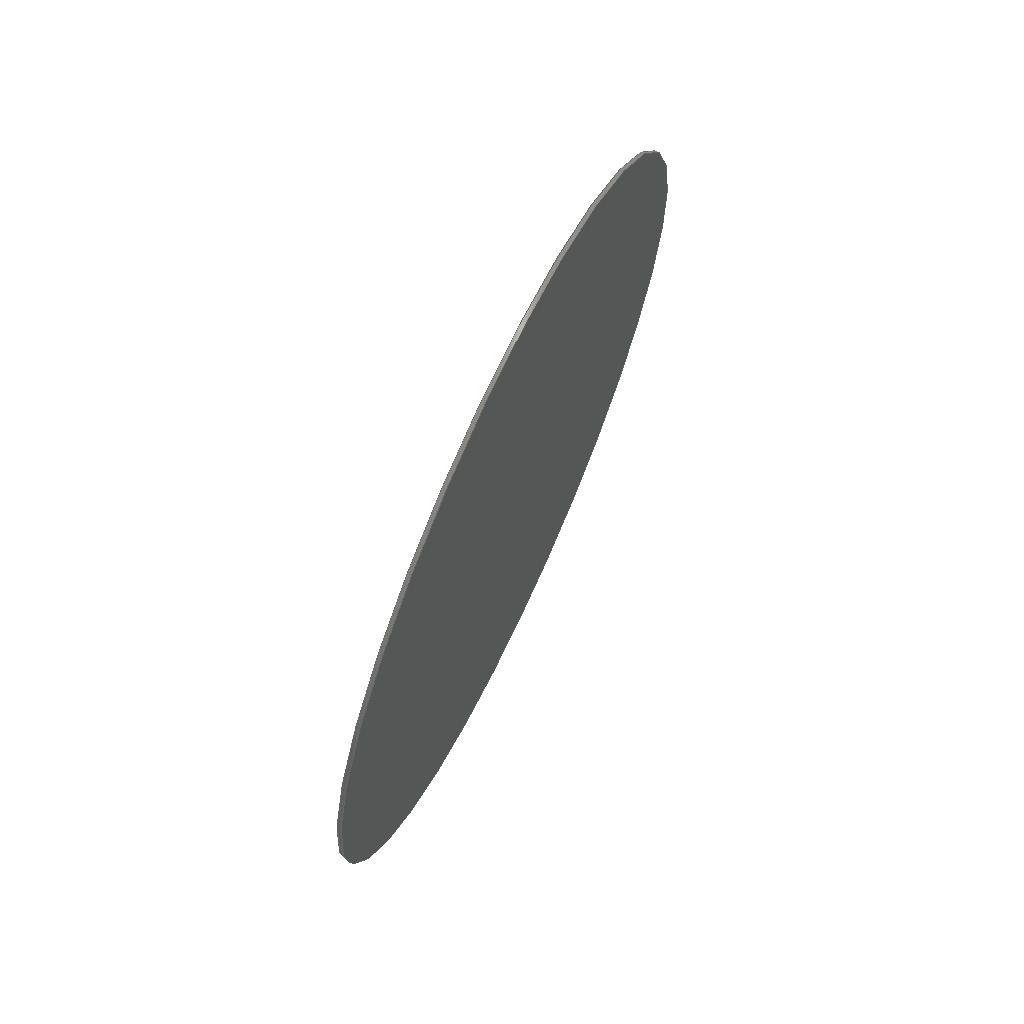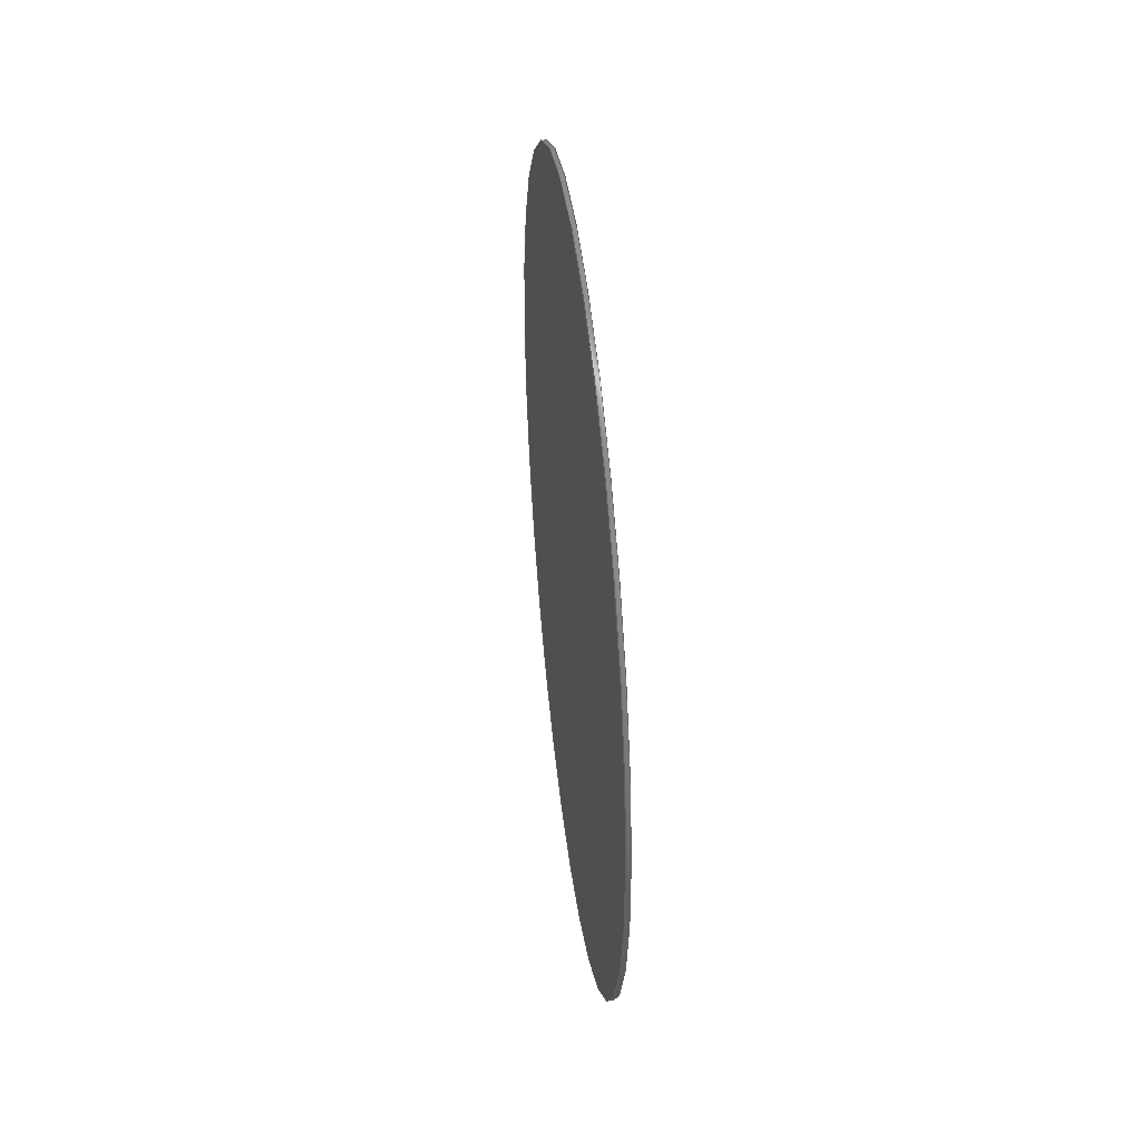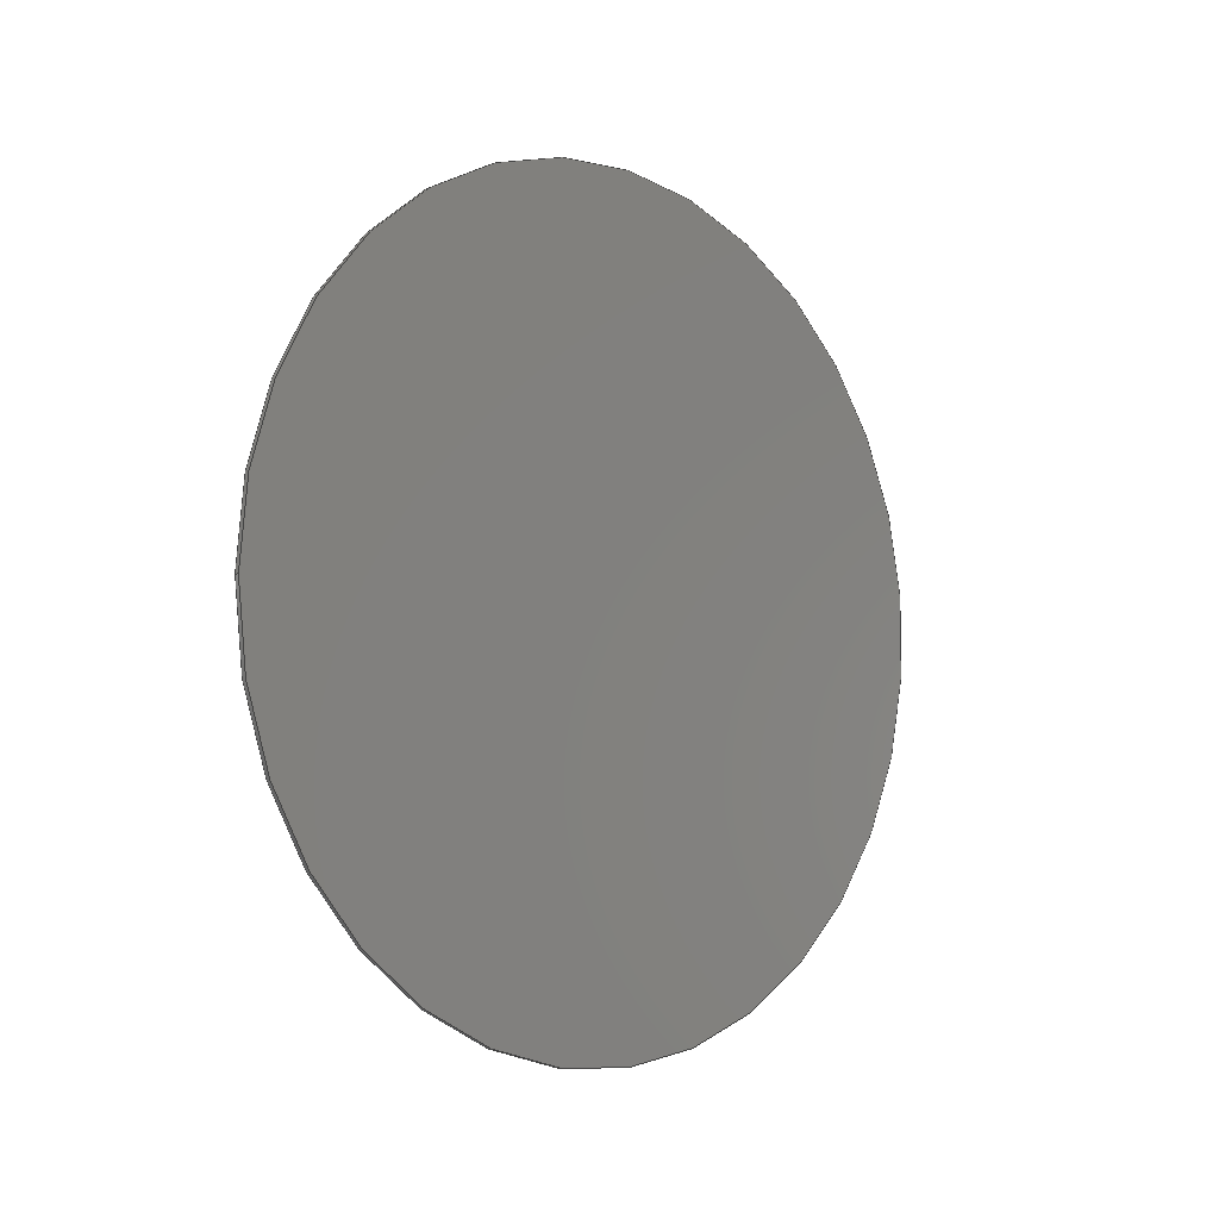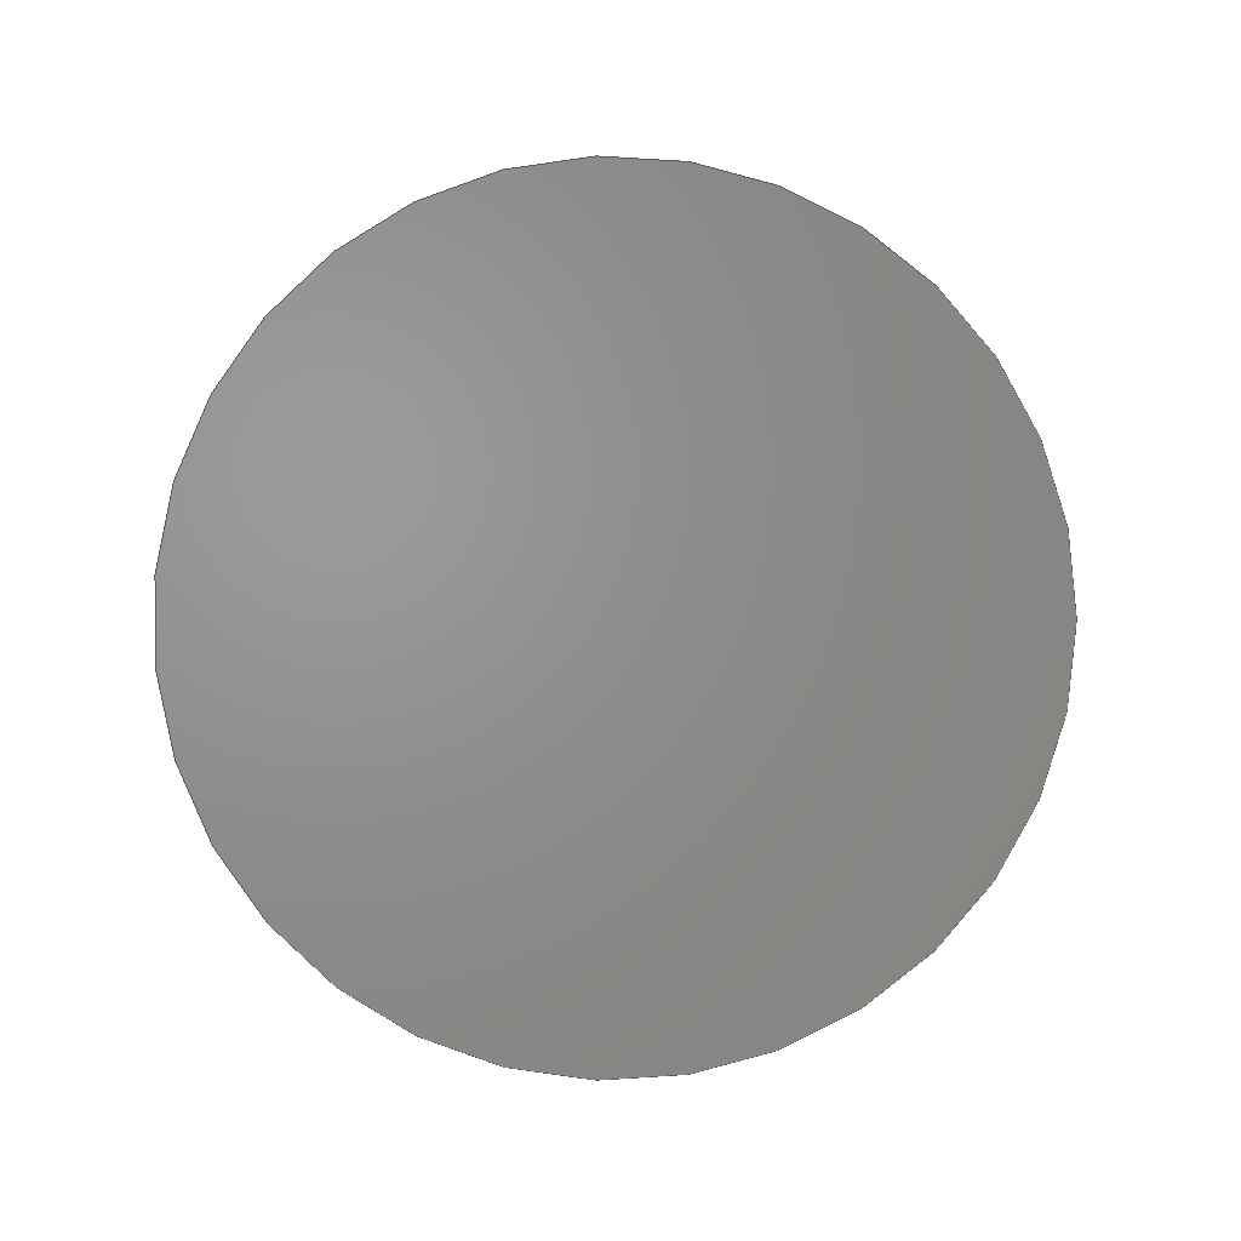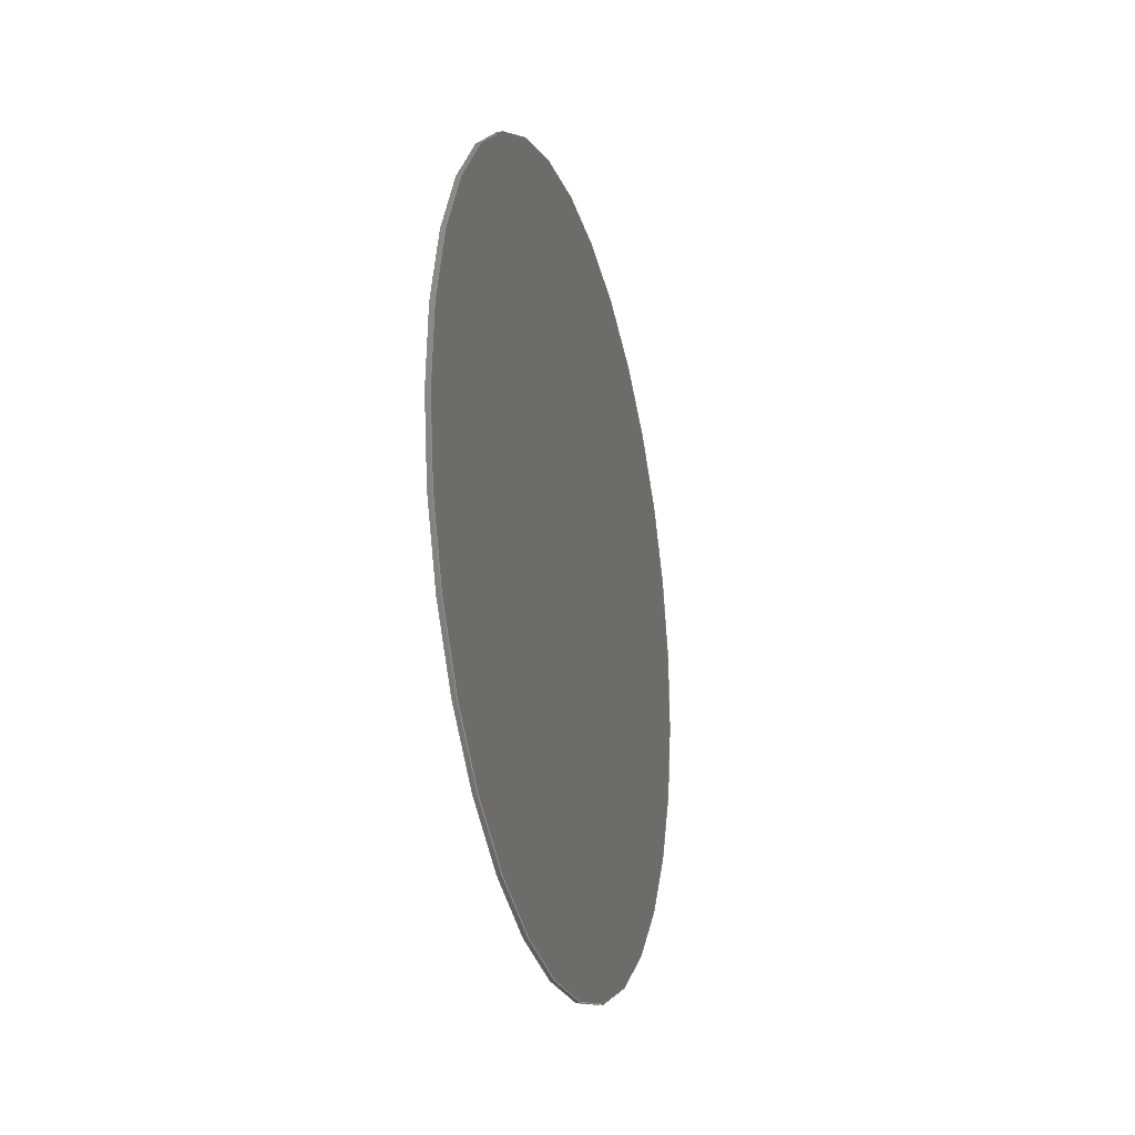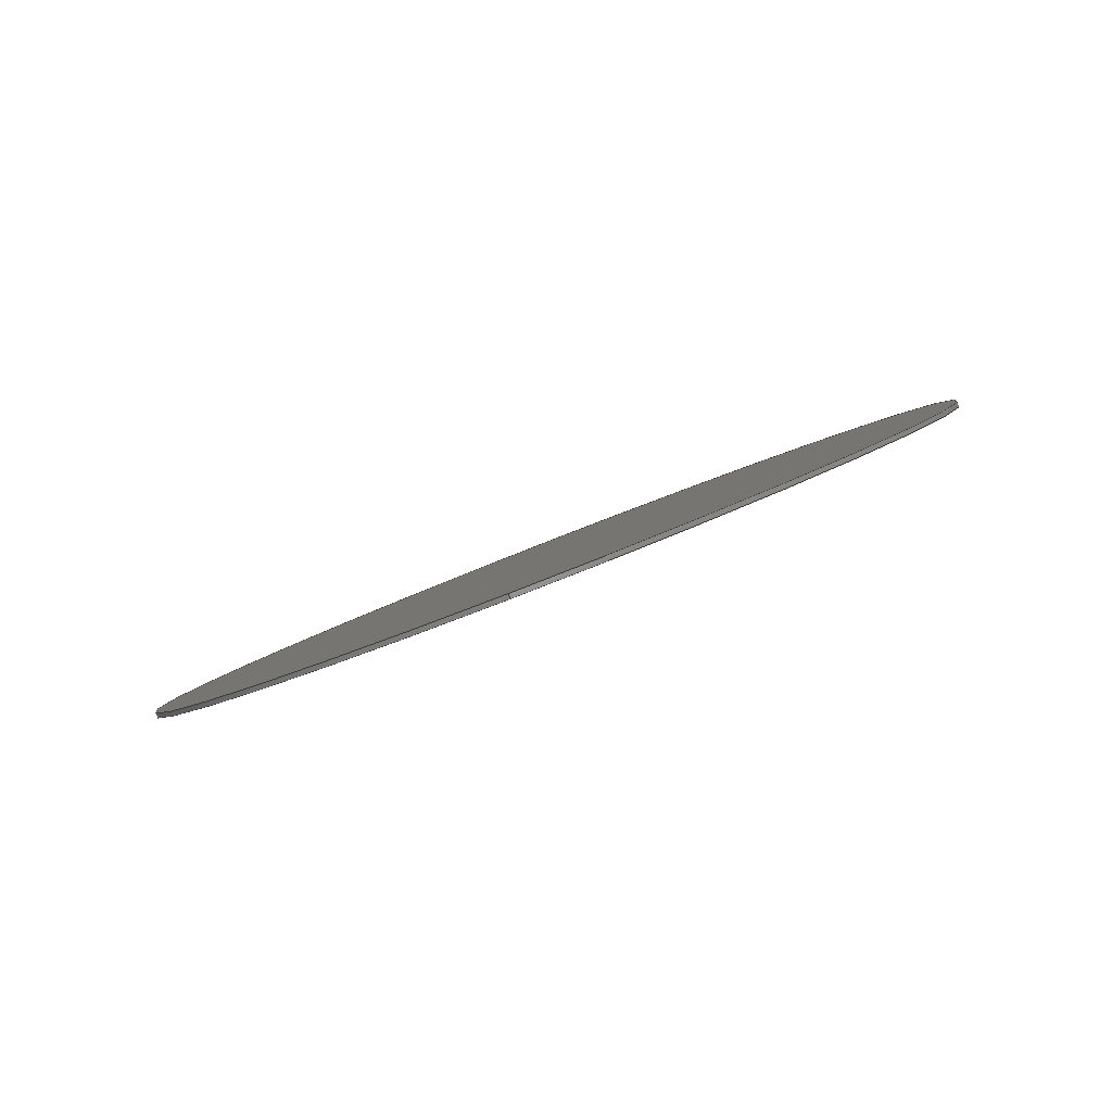
<metadata>
{"format":"step","ext":"step","renderer":"f3d","projection":"perspective","resolution":1024,"background":"white","views":[{"elev":68.6,"azim":-169.1,"up":"+Y"},{"elev":41.8,"azim":-20.7,"up":"+Y"},{"elev":-5.7,"azim":-148.0,"up":"+Y"},{"elev":1.7,"azim":72.8,"up":"+Y"},{"elev":41.0,"azim":7.0,"up":"+Z"},{"elev":-72.5,"azim":111.9,"up":"+Z"}]}
</metadata>
<code>
ISO-10303-21;
DATA;
#1=SHAPE_REPRESENTATION_RELATIONSHIP('','',#38,#2);
#2=ADVANCED_BREP_SHAPE_REPRESENTATION('',(#36),#66);
#3=PLANE('',#43);
#4=PLANE('',#44);
#5=ORIENTED_EDGE('',*,*,#9,.T.);
#6=ORIENTED_EDGE('',*,*,#10,.F.);
#7=ORIENTED_EDGE('',*,*,#9,.F.);
#8=ORIENTED_EDGE('',*,*,#10,.T.);
#9=EDGE_CURVE('',#11,#11,#13,.T.);
#10=EDGE_CURVE('',#12,#12,#14,.T.);
#11=VERTEX_POINT('',#60);
#12=VERTEX_POINT('',#62);
#13=CIRCLE('',#41,0.009525);
#14=CIRCLE('',#42,0.009525);
#15=EDGE_LOOP('',(#5));
#16=EDGE_LOOP('',(#6));
#17=EDGE_LOOP('',(#7));
#18=EDGE_LOOP('',(#8));
#19=FACE_BOUND('',#15,.T.);
#20=FACE_BOUND('',#16,.T.);
#21=FACE_BOUND('',#17,.T.);
#22=FACE_BOUND('',#18,.T.);
#23=CYLINDRICAL_SURFACE('',#40,0.009525);
#24=ADVANCED_FACE('',(#19,#20),#23,.T.);
#25=ADVANCED_FACE('',(#21),#3,.F.);
#26=ADVANCED_FACE('',(#22),#4,.T.);
#27=CLOSED_SHELL('',(#24,#25,#26));
#28=STYLED_ITEM('',(#29),#36);
#29=PRESENTATION_STYLE_ASSIGNMENT((#30));
#30=SURFACE_STYLE_USAGE(.BOTH.,#31);
#31=SURFACE_SIDE_STYLE('',(#32));
#32=SURFACE_STYLE_FILL_AREA(#33);
#33=FILL_AREA_STYLE('',(#34));
#34=FILL_AREA_STYLE_COLOUR('',#35);
#35=COLOUR_RGB('',0.7686,0.8863,0.9529);
#36=MANIFOLD_SOLID_BREP('dt_d3_u12',#27);
#37=SHAPE_DEFINITION_REPRESENTATION(#71,#38);
#38=SHAPE_REPRESENTATION('dt_d3_u12',(#39),#66);
#39=AXIS2_PLACEMENT_3D('',#57,#45,#46);
#40=AXIS2_PLACEMENT_3D('',#58,#47,#48);
#41=AXIS2_PLACEMENT_3D('',#59,#49,#50);
#42=AXIS2_PLACEMENT_3D('',#61,#51,#52);
#43=AXIS2_PLACEMENT_3D('',#63,#53,#54);
#44=AXIS2_PLACEMENT_3D('',#64,#55,#56);
#45=DIRECTION('',(0,0,1));
#46=DIRECTION('',(1,0,0));
#47=DIRECTION('',(0.9703,-3.868e-17,0.2419));
#48=DIRECTION('',(0.2419,0,-0.9703));
#49=DIRECTION('',(0.9703,-3.868e-17,0.2419));
#50=DIRECTION('',(0.2419,0,-0.9703));
#51=DIRECTION('',(0.9703,-3.868e-17,0.2419));
#52=DIRECTION('',(0.2419,0,-0.9703));
#53=DIRECTION('',(0.9703,-3.868e-17,0.2419));
#54=DIRECTION('',(3.754e-17,1,9.359e-18));
#55=DIRECTION('',(0.9703,-3.868e-17,0.2419));
#56=DIRECTION('',(3.754e-17,1,9.359e-18));
#57=CARTESIAN_POINT('',(0,0,0));
#58=CARTESIAN_POINT('',(-0.164,7.327e-18,-0.0278));
#59=CARTESIAN_POINT('',(-0.164,7.327e-18,-0.0278));
#60=CARTESIAN_POINT('',(-0.1617,7.327e-18,-0.03704));
#61=CARTESIAN_POINT('',(-0.1639,7.323e-18,-0.02777));
#62=CARTESIAN_POINT('',(-0.1616,7.323e-18,-0.03702));
#63=CARTESIAN_POINT('',(-0.164,6.415e-18,-0.0278));
#64=CARTESIAN_POINT('',(-0.1639,6.411e-18,-0.02777));
#65=MECHANICAL_DESIGN_GEOMETRIC_PRESENTATION_REPRESENTATION('',(#28),#66);
#66=(
GEOMETRIC_REPRESENTATION_CONTEXT(3)
GLOBAL_UNCERTAINTY_ASSIGNED_CONTEXT((#67))
GLOBAL_UNIT_ASSIGNED_CONTEXT((#70,#69,#68))
REPRESENTATION_CONTEXT('dt_d3_u12','TOP_LEVEL_ASSEMBLY_PART')
);
#67=UNCERTAINTY_MEASURE_WITH_UNIT(LENGTH_MEASURE(5e-06),#70,
'DISTANCE_ACCURACY_VALUE','Maximum Tolerance applied to model');
#68=(
NAMED_UNIT(*)
SI_UNIT($,.STERADIAN.)
SOLID_ANGLE_UNIT()
);
#69=(
NAMED_UNIT(*)
PLANE_ANGLE_UNIT()
SI_UNIT($,.RADIAN.)
);
#70=(
LENGTH_UNIT()
NAMED_UNIT(*)
SI_UNIT($,.METRE.)
);
#71=PRODUCT_DEFINITION_SHAPE('','',#72);
#72=PRODUCT_DEFINITION('','',#74,#73);
#73=PRODUCT_DEFINITION_CONTEXT('',#80,'design');
#74=PRODUCT_DEFINITION_FORMATION_WITH_SPECIFIED_SOURCE('','',#76,
 .NOT_KNOWN.);
#75=PRODUCT_RELATED_PRODUCT_CATEGORY('','',(#76));
#76=PRODUCT('dt_d3_u12','dt_d3_u12','dt_d3_u12',(#78));
#77=PRODUCT_CATEGORY('','');
#78=PRODUCT_CONTEXT('',#80,'mechanical');
#79=APPLICATION_PROTOCOL_DEFINITION('international standard',
'ap242_managed_model_based_3d_engineering',2011,#80);
#80=APPLICATION_CONTEXT('managed model based 3d engineering');
ENDSEC;
END-ISO-10303-21;

</code>
